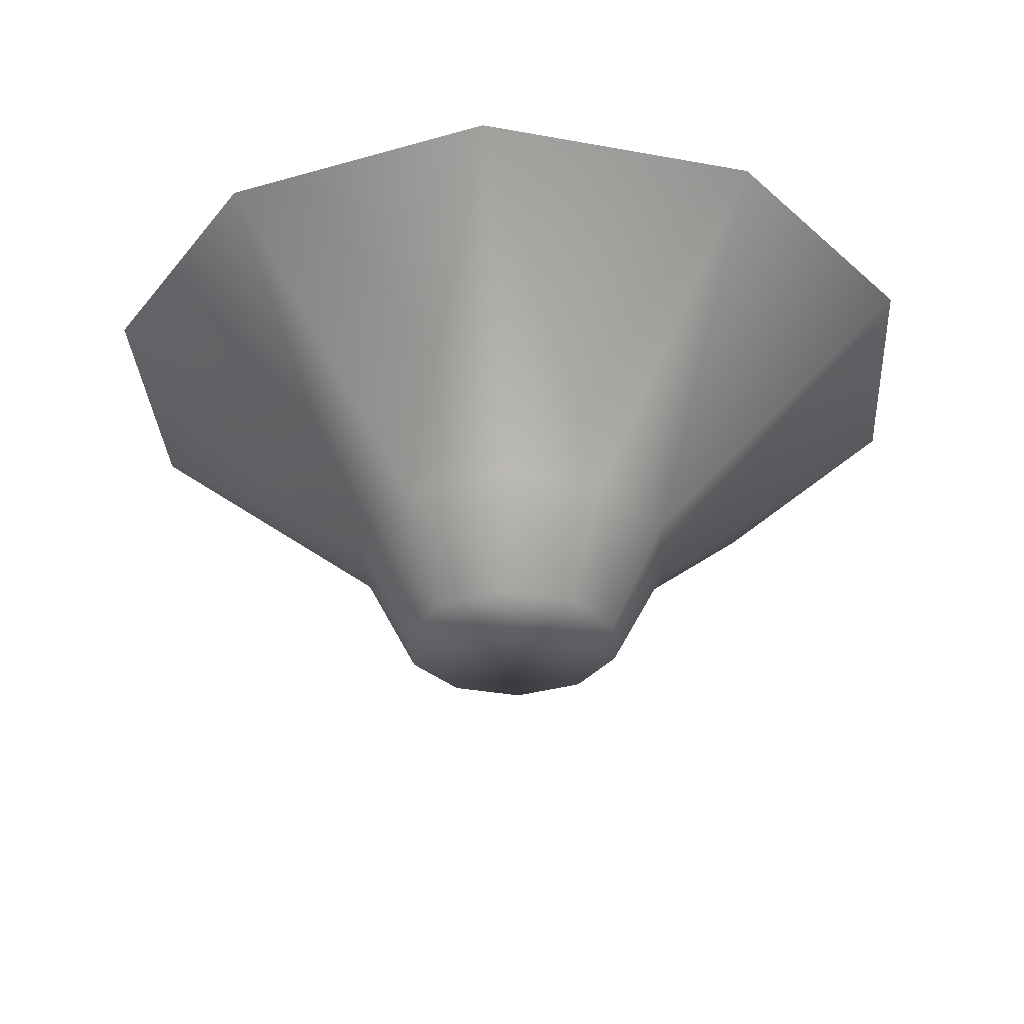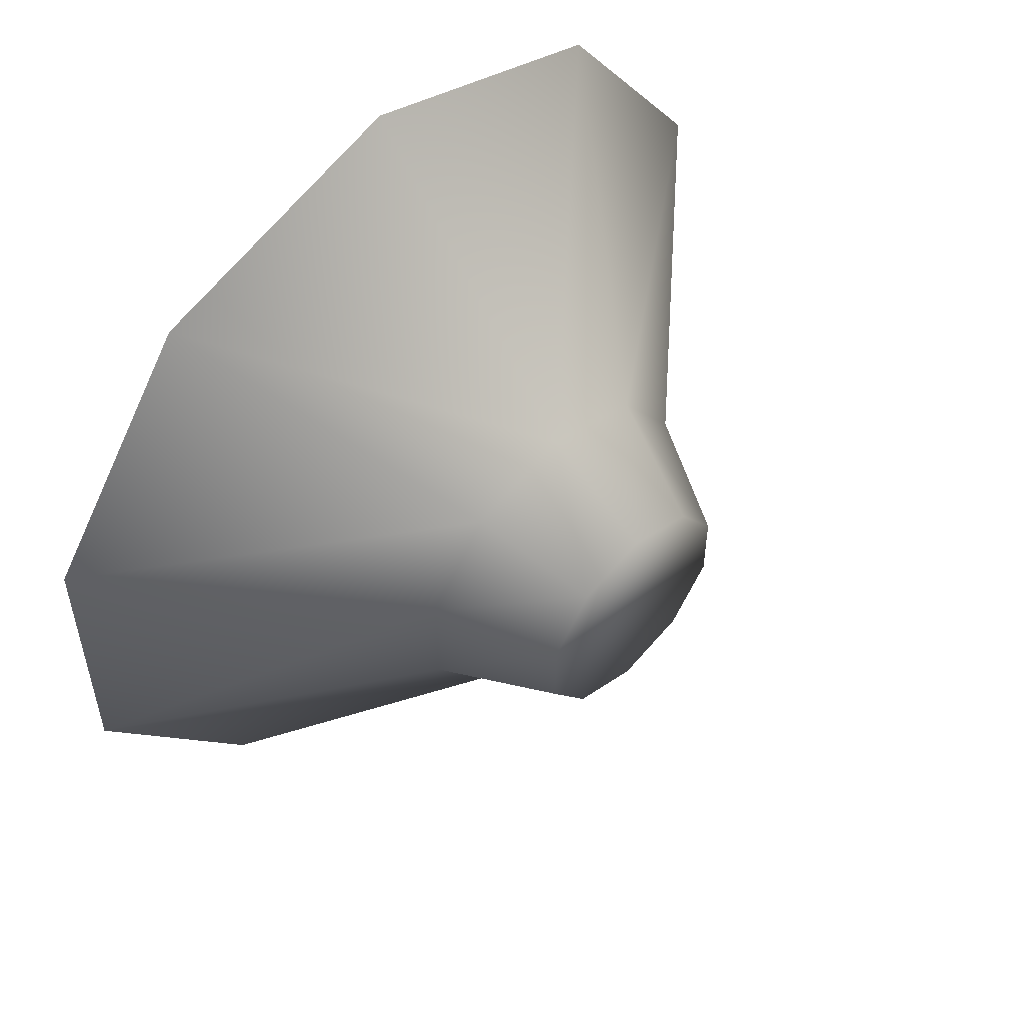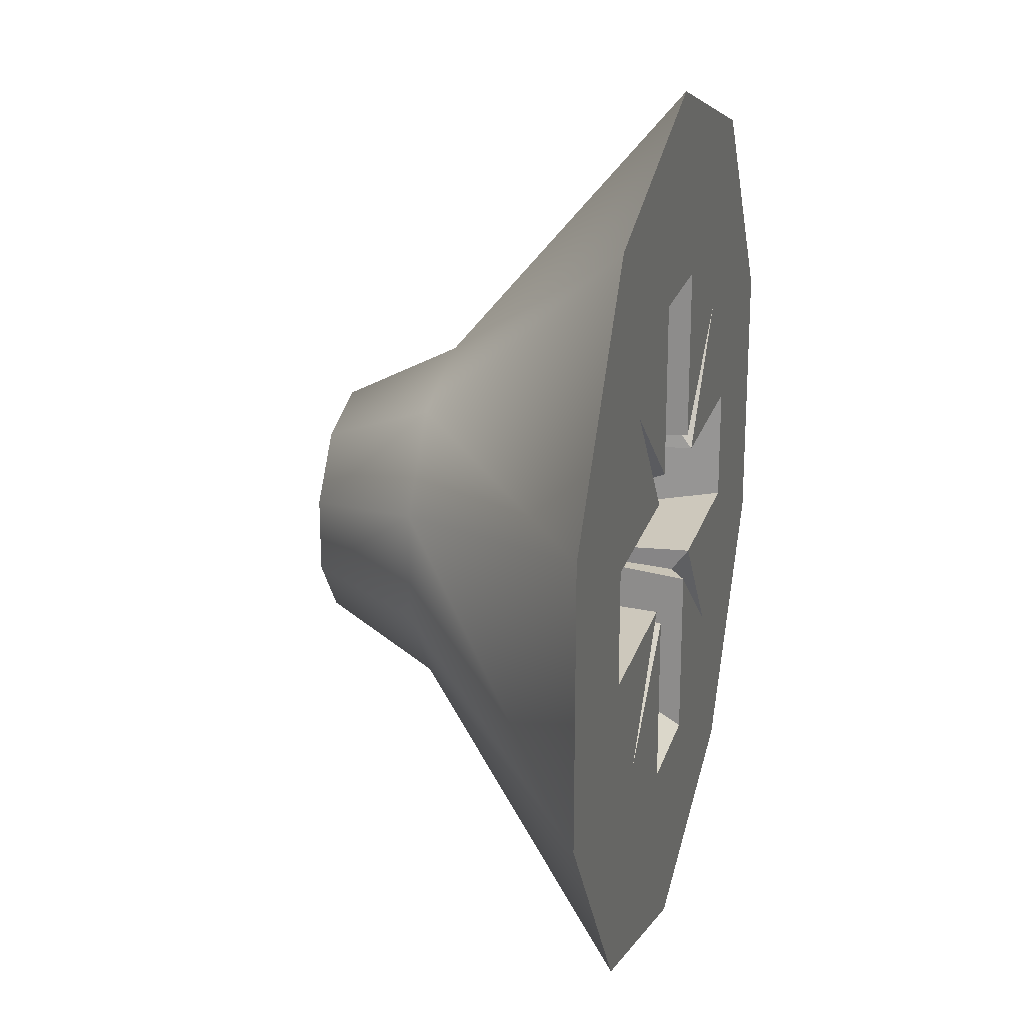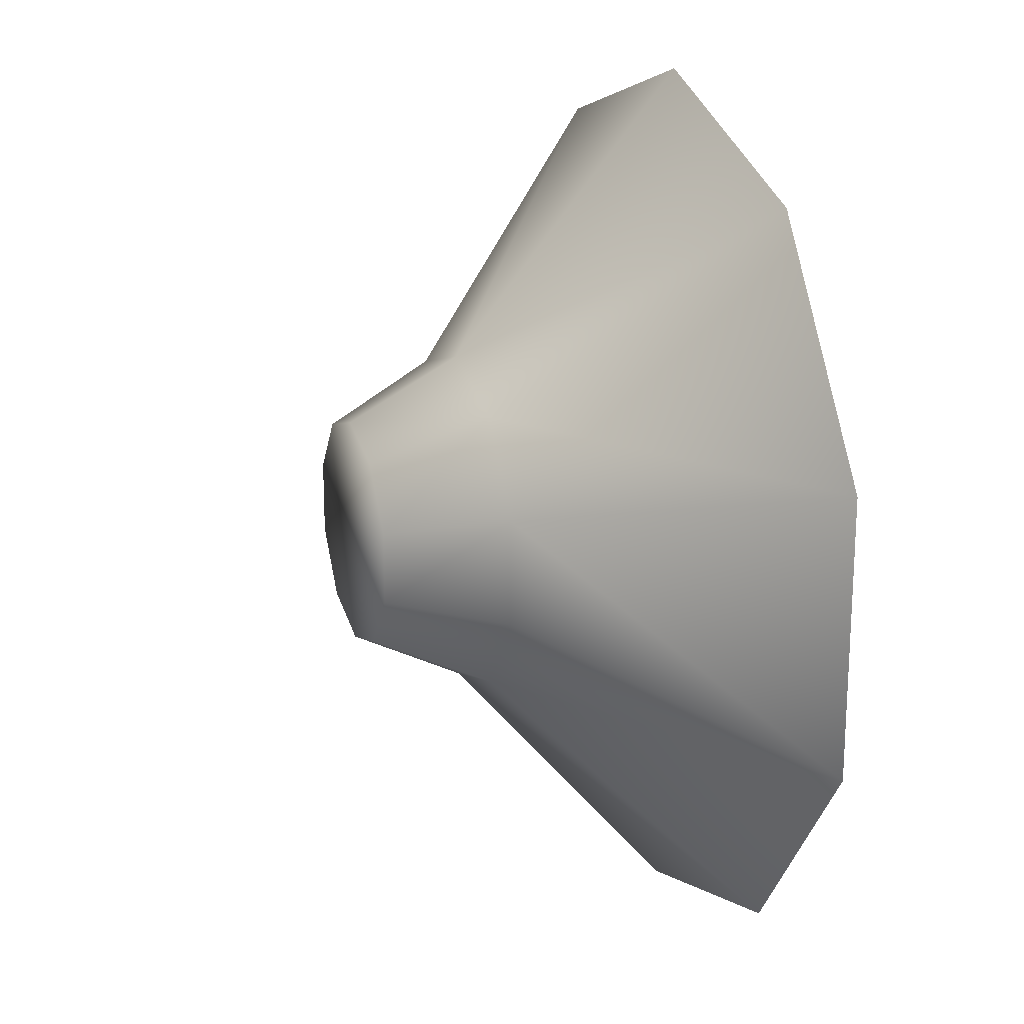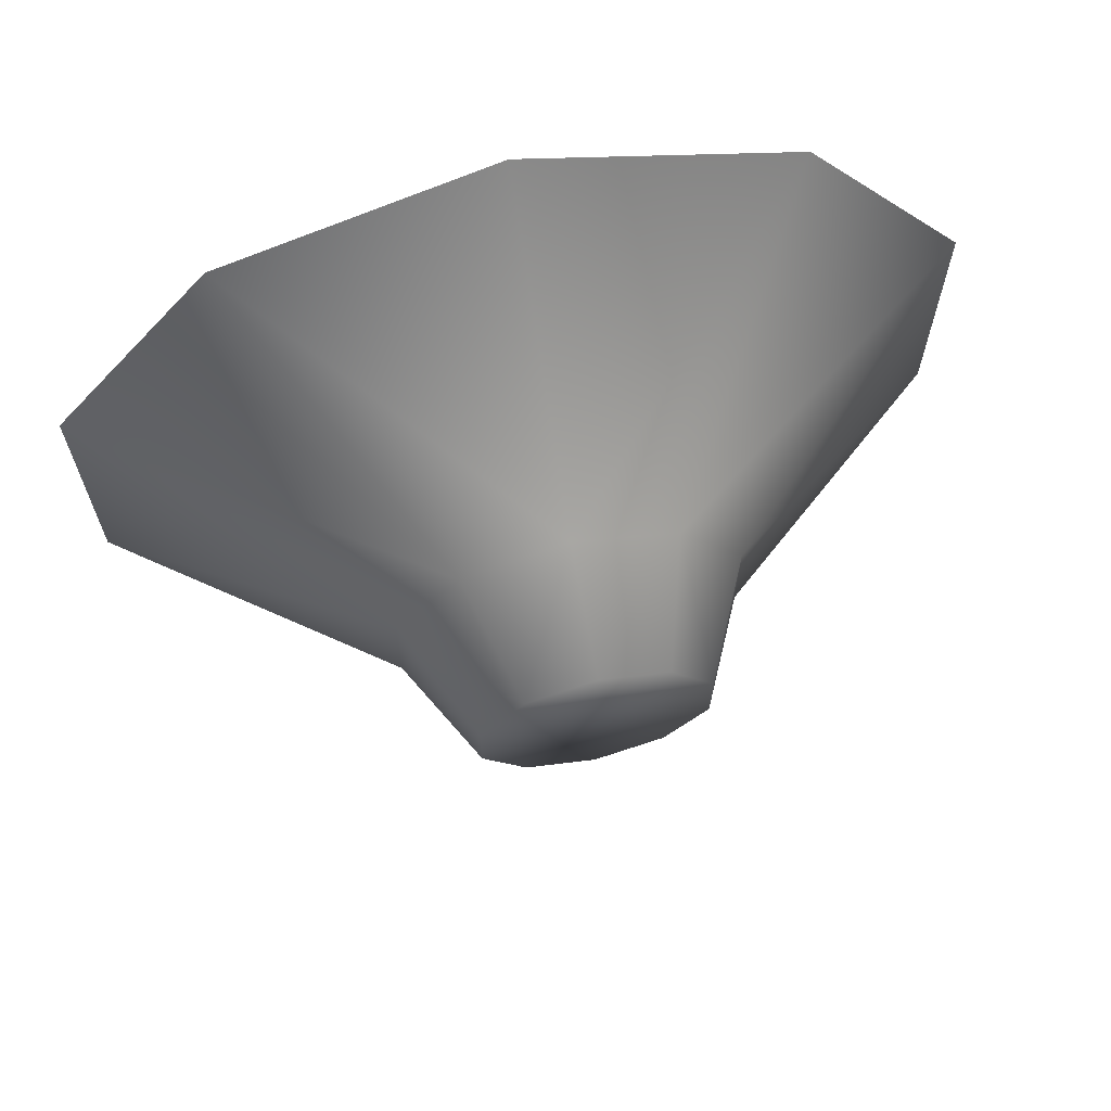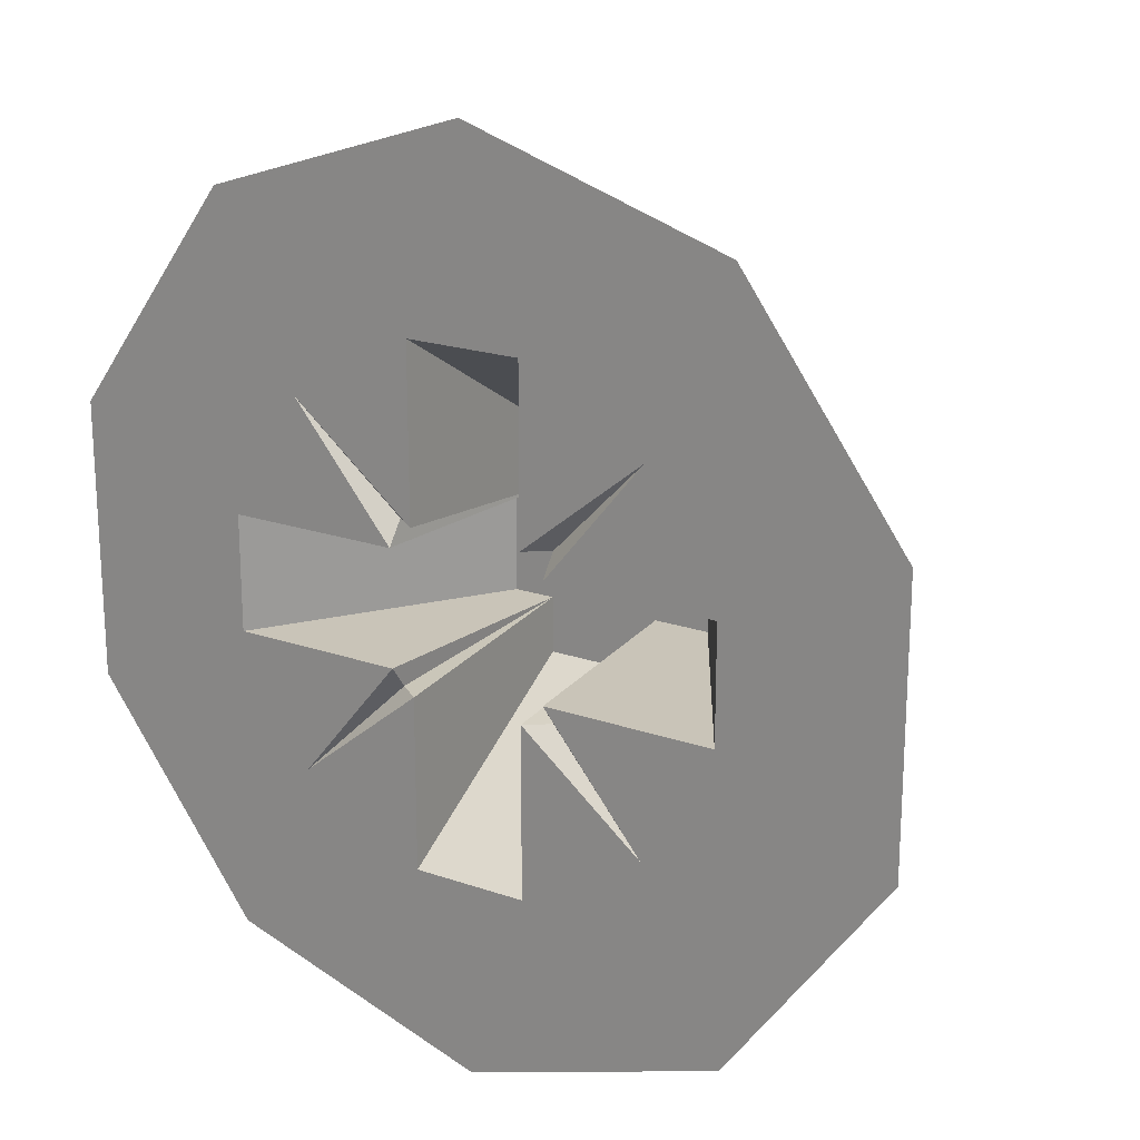
<metadata>
{"format":"obj","ext":"obj","renderer":"f3d","projection":"perspective","resolution":1024,"background":"white","views":[{"elev":-32.3,"azim":75.7,"up":"+Z"},{"elev":53.9,"azim":135.1,"up":"+Y"},{"elev":22.1,"azim":-74.9,"up":"+Y"},{"elev":19.9,"azim":-109.6,"up":"+Y"},{"elev":67.7,"azim":167.1,"up":"+Y"},{"elev":20.1,"azim":32.5,"up":"+Y"}]}
</metadata>
<code>
o Group108/mesh181/mesh181-geometry#mesh181-geometry
v -0.01191 -0.3454 -0.1845
v -0.01191 -0.3514 -0.1896
v -0.01769 -0.3472 -0.1845
v -0.006125 -0.3472 -0.1845
v -0.01414 -0.3521 -0.1896
v -0.009674 -0.3521 -0.1896
v -0.02126 -0.3522 -0.1845
v -0.01191 -0.3527 -0.192
v -0.01042 -0.3532 -0.192
v -0.002553 -0.3522 -0.1845
v -0.01552 -0.354 -0.1896
v -0.01339 -0.3532 -0.192
v -0.01317 -0.3497 -0.1845
v -0.008294 -0.354 -0.1896
v -0.01064 -0.3497 -0.1845
v -0.02126 -0.3582 -0.1845
v -0.01431 -0.3544 -0.192
v -0.01589 -0.3512 -0.1845
v -0.009498 -0.3544 -0.192
v -0.007917 -0.3512 -0.1845
v -0.002553 -0.3582 -0.1845
v -0.01552 -0.3564 -0.1896
v -0.01745 -0.3539 -0.1845
v -0.01431 -0.356 -0.192
v -0.01317 -0.3527 -0.1896
v -0.01317 -0.3534 -0.1845
v -0.01368 -0.3539 -0.1845
v -0.008294 -0.3564 -0.1896
v -0.01013 -0.3539 -0.1845
v -0.01064 -0.3534 -0.1845
v -0.006362 -0.3539 -0.1845
v -0.01414 -0.3583 -0.1896
v -0.01745 -0.3565 -0.1845
v -0.01064 -0.3527 -0.1896
v -0.01368 -0.3534 -0.1849
v -0.009498 -0.356 -0.192
v -0.01013 -0.3534 -0.1849
v -0.01064 -0.3539 -0.1896
v -0.006362 -0.3565 -0.1845
v -0.009674 -0.3583 -0.1896
v -0.01339 -0.3573 -0.192
v -0.01769 -0.3632 -0.1845
v -0.01408 -0.3539 -0.1896
v -0.01589 -0.3592 -0.1845
v -0.01317 -0.3539 -0.1896
v -0.009399 -0.3539 -0.1896
v -0.01013 -0.3565 -0.1845
v -0.009399 -0.3565 -0.1896
v -0.006125 -0.3632 -0.1845
v -0.01191 -0.359 -0.1896
v -0.01408 -0.3565 -0.1896
v -0.01368 -0.3565 -0.1845
v -0.01042 -0.3573 -0.192
v -0.007917 -0.3592 -0.1845
v -0.01191 -0.3577 -0.192
v -0.01317 -0.3607 -0.1845
v -0.01191 -0.365 -0.1845
v -0.01368 -0.357 -0.1849
v -0.01317 -0.3565 -0.1896
v -0.01013 -0.357 -0.1849
v -0.01064 -0.3565 -0.1896
v -0.01064 -0.3607 -0.1845
v -0.01317 -0.357 -0.1845
v -0.01064 -0.357 -0.1845
v -0.01317 -0.3577 -0.1896
v -0.01064 -0.3577 -0.1896
f 1 2 3
f 1 4 2
f 5 3 2
f 1 3 4
f 6 2 4
f 3 5 7
f 2 8 5
f 7 4 3
f 6 9 2
f 4 10 6
f 11 7 5
f 8 2 9
f 12 5 8
f 13 4 7
f 6 14 9
f 4 15 10
f 14 6 10
f 7 11 16
f 11 5 17
f 8 9 12
f 12 17 5
f 15 4 13
f 18 13 7
f 19 9 14
f 20 10 15
f 10 21 14
f 22 16 11
f 16 23 7
f 17 24 11
f 17 12 9
f 13 25 15
f 13 18 26
f 27 18 7
f 19 17 9
f 14 28 19
f 29 10 20
f 20 15 30
f 10 31 21
f 28 14 21
f 22 32 16
f 22 11 24
f 33 23 16
f 23 27 7
f 24 17 19
f 13 26 25
f 34 15 25
f 26 18 35
f 35 18 27
f 36 19 28
f 31 10 29
f 20 37 29
f 30 15 38
f 37 20 30
f 39 21 31
f 28 21 40
f 32 22 41
f 42 16 32
f 24 41 22
f 23 33 43
f 16 44 33
f 23 43 27
f 36 24 19
f 45 25 26
f 34 38 15
f 34 25 38
f 45 26 35
f 45 35 27
f 28 40 36
f 31 29 46
f 37 38 29
f 38 37 30
f 47 21 39
f 39 31 48
f 49 40 21
f 32 41 50
f 42 44 16
f 32 50 42
f 41 24 36
f 51 43 33
f 52 33 44
f 45 27 43
f 45 38 25
f 53 36 40
f 38 46 29
f 46 48 31
f 54 21 47
f 39 48 47
f 40 49 50
f 49 21 54
f 55 50 41
f 56 44 42
f 57 42 50
f 53 41 36
f 51 46 43
f 33 52 51
f 58 52 44
f 43 46 45
f 46 38 45
f 40 50 53
f 46 59 48
f 47 60 54
f 61 47 48
f 57 50 49
f 62 49 54
f 55 53 50
f 55 41 53
f 63 44 56
f 42 49 56
f 57 49 42
f 59 46 51
f 59 51 52
f 58 59 52
f 63 58 44
f 61 48 59
f 61 60 47
f 60 64 54
f 56 49 62
f 54 64 62
f 63 56 59
f 63 59 58
f 65 61 59
f 60 61 64
f 56 62 65
f 62 64 66
f 65 59 56
f 66 61 65
f 61 66 64
f 66 65 62
f 3 2 1
f 2 4 1
f 2 3 5
f 4 3 1
f 4 2 6
f 7 5 3
f 5 8 2
f 3 4 7
f 2 9 6
f 6 10 4
f 5 7 11
f 9 2 8
f 8 5 12
f 7 4 13
f 9 14 6
f 10 15 4
f 10 6 14
f 16 11 7
f 17 5 11
f 12 9 8
f 5 17 12
f 13 4 15
f 7 13 18
f 14 9 19
f 15 10 20
f 14 21 10
f 11 16 22
f 7 23 16
f 11 24 17
f 9 12 17
f 15 25 13
f 26 18 13
f 7 18 27
f 9 17 19
f 19 28 14
f 20 10 29
f 30 15 20
f 21 31 10
f 21 14 28
f 16 32 22
f 24 11 22
f 16 23 33
f 7 27 23
f 19 17 24
f 25 26 13
f 25 15 34
f 35 18 26
f 27 18 35
f 28 19 36
f 29 10 31
f 29 37 20
f 38 15 30
f 30 20 37
f 31 21 39
f 40 21 28
f 41 22 32
f 32 16 42
f 22 41 24
f 43 33 23
f 33 44 16
f 27 43 23
f 19 24 36
f 26 25 45
f 15 38 34
f 38 25 34
f 35 26 45
f 27 35 45
f 36 40 28
f 46 29 31
f 29 38 37
f 30 37 38
f 39 21 47
f 48 31 39
f 21 40 49
f 50 41 32
f 16 44 42
f 42 50 32
f 36 24 41
f 33 43 51
f 44 33 52
f 43 27 45
f 25 38 45
f 40 36 53
f 29 46 38
f 31 48 46
f 47 21 54
f 47 48 39
f 50 49 40
f 54 21 49
f 41 50 55
f 42 44 56
f 50 42 57
f 36 41 53
f 43 46 51
f 51 52 33
f 44 52 58
f 45 46 43
f 45 38 46
f 53 50 40
f 48 59 46
f 54 60 47
f 48 47 61
f 49 50 57
f 54 49 62
f 50 53 55
f 53 41 55
f 56 44 63
f 56 49 42
f 42 49 57
f 51 46 59
f 52 51 59
f 52 59 58
f 44 58 63
f 59 48 61
f 47 60 61
f 54 64 60
f 62 49 56
f 62 64 54
f 59 56 63
f 58 59 63
f 59 61 65
f 64 61 60
f 65 62 56
f 66 64 62
f 56 59 65
f 65 61 66
f 64 66 61
f 62 65 66

</code>
